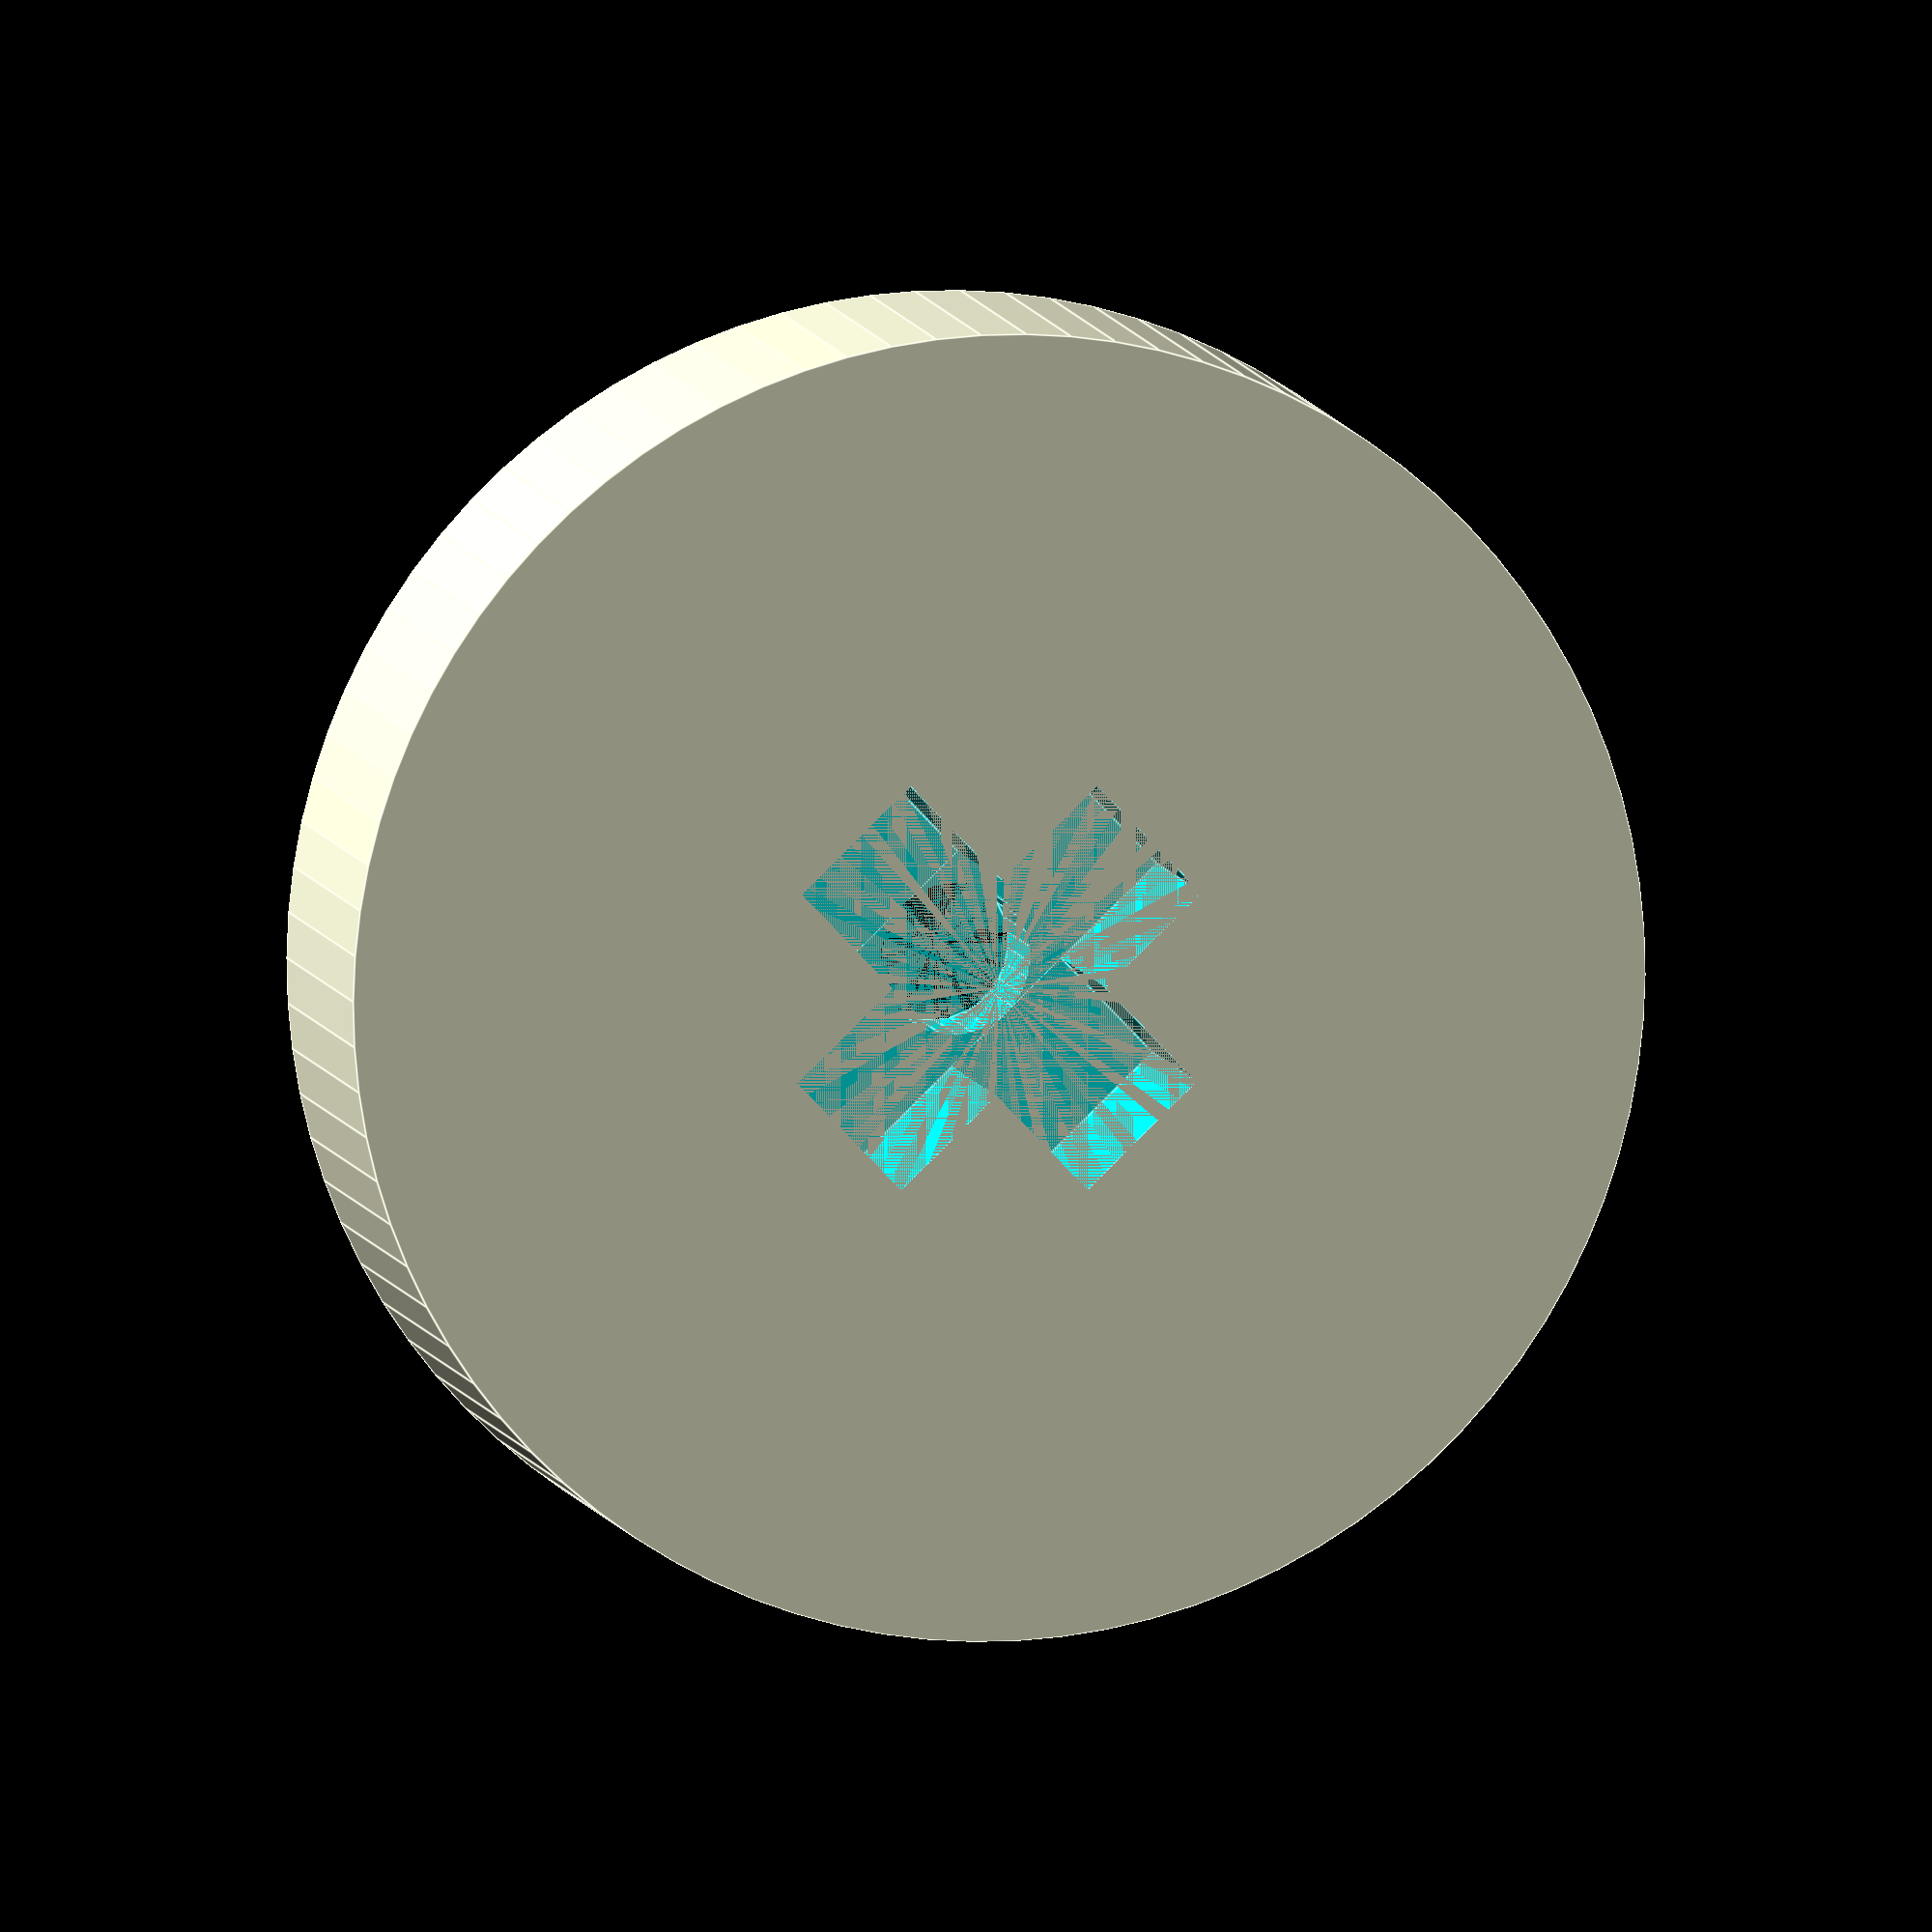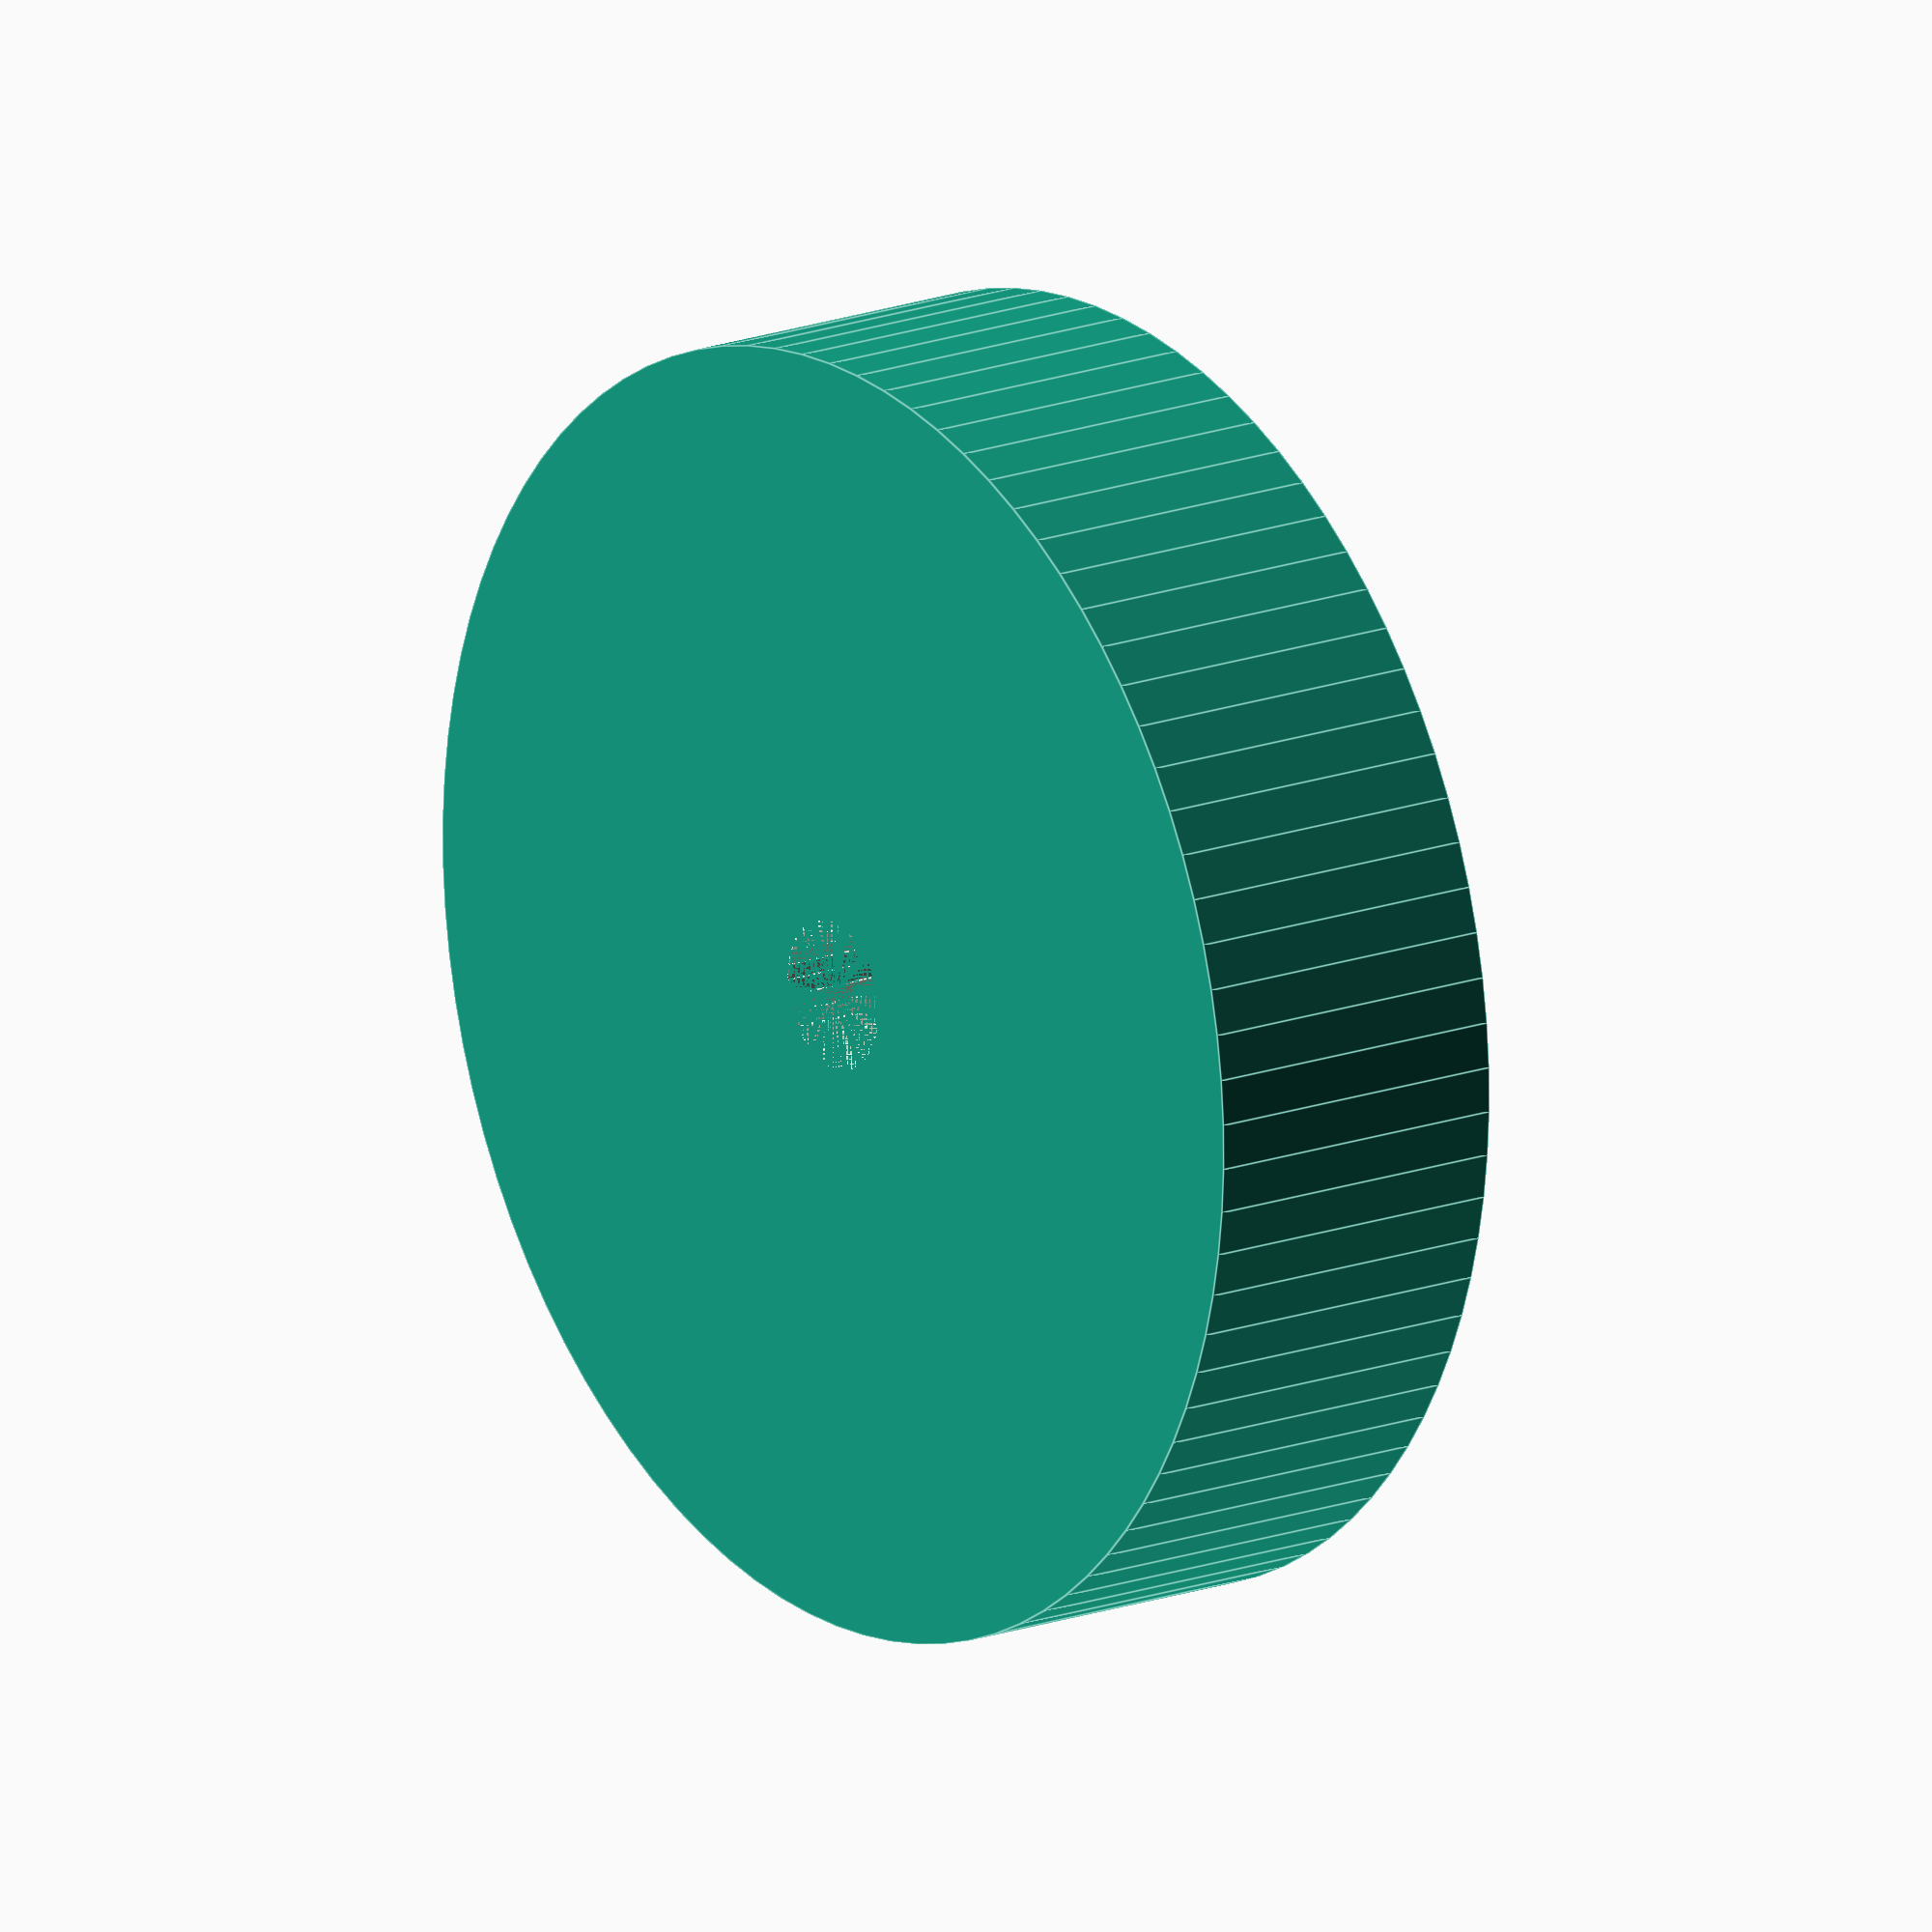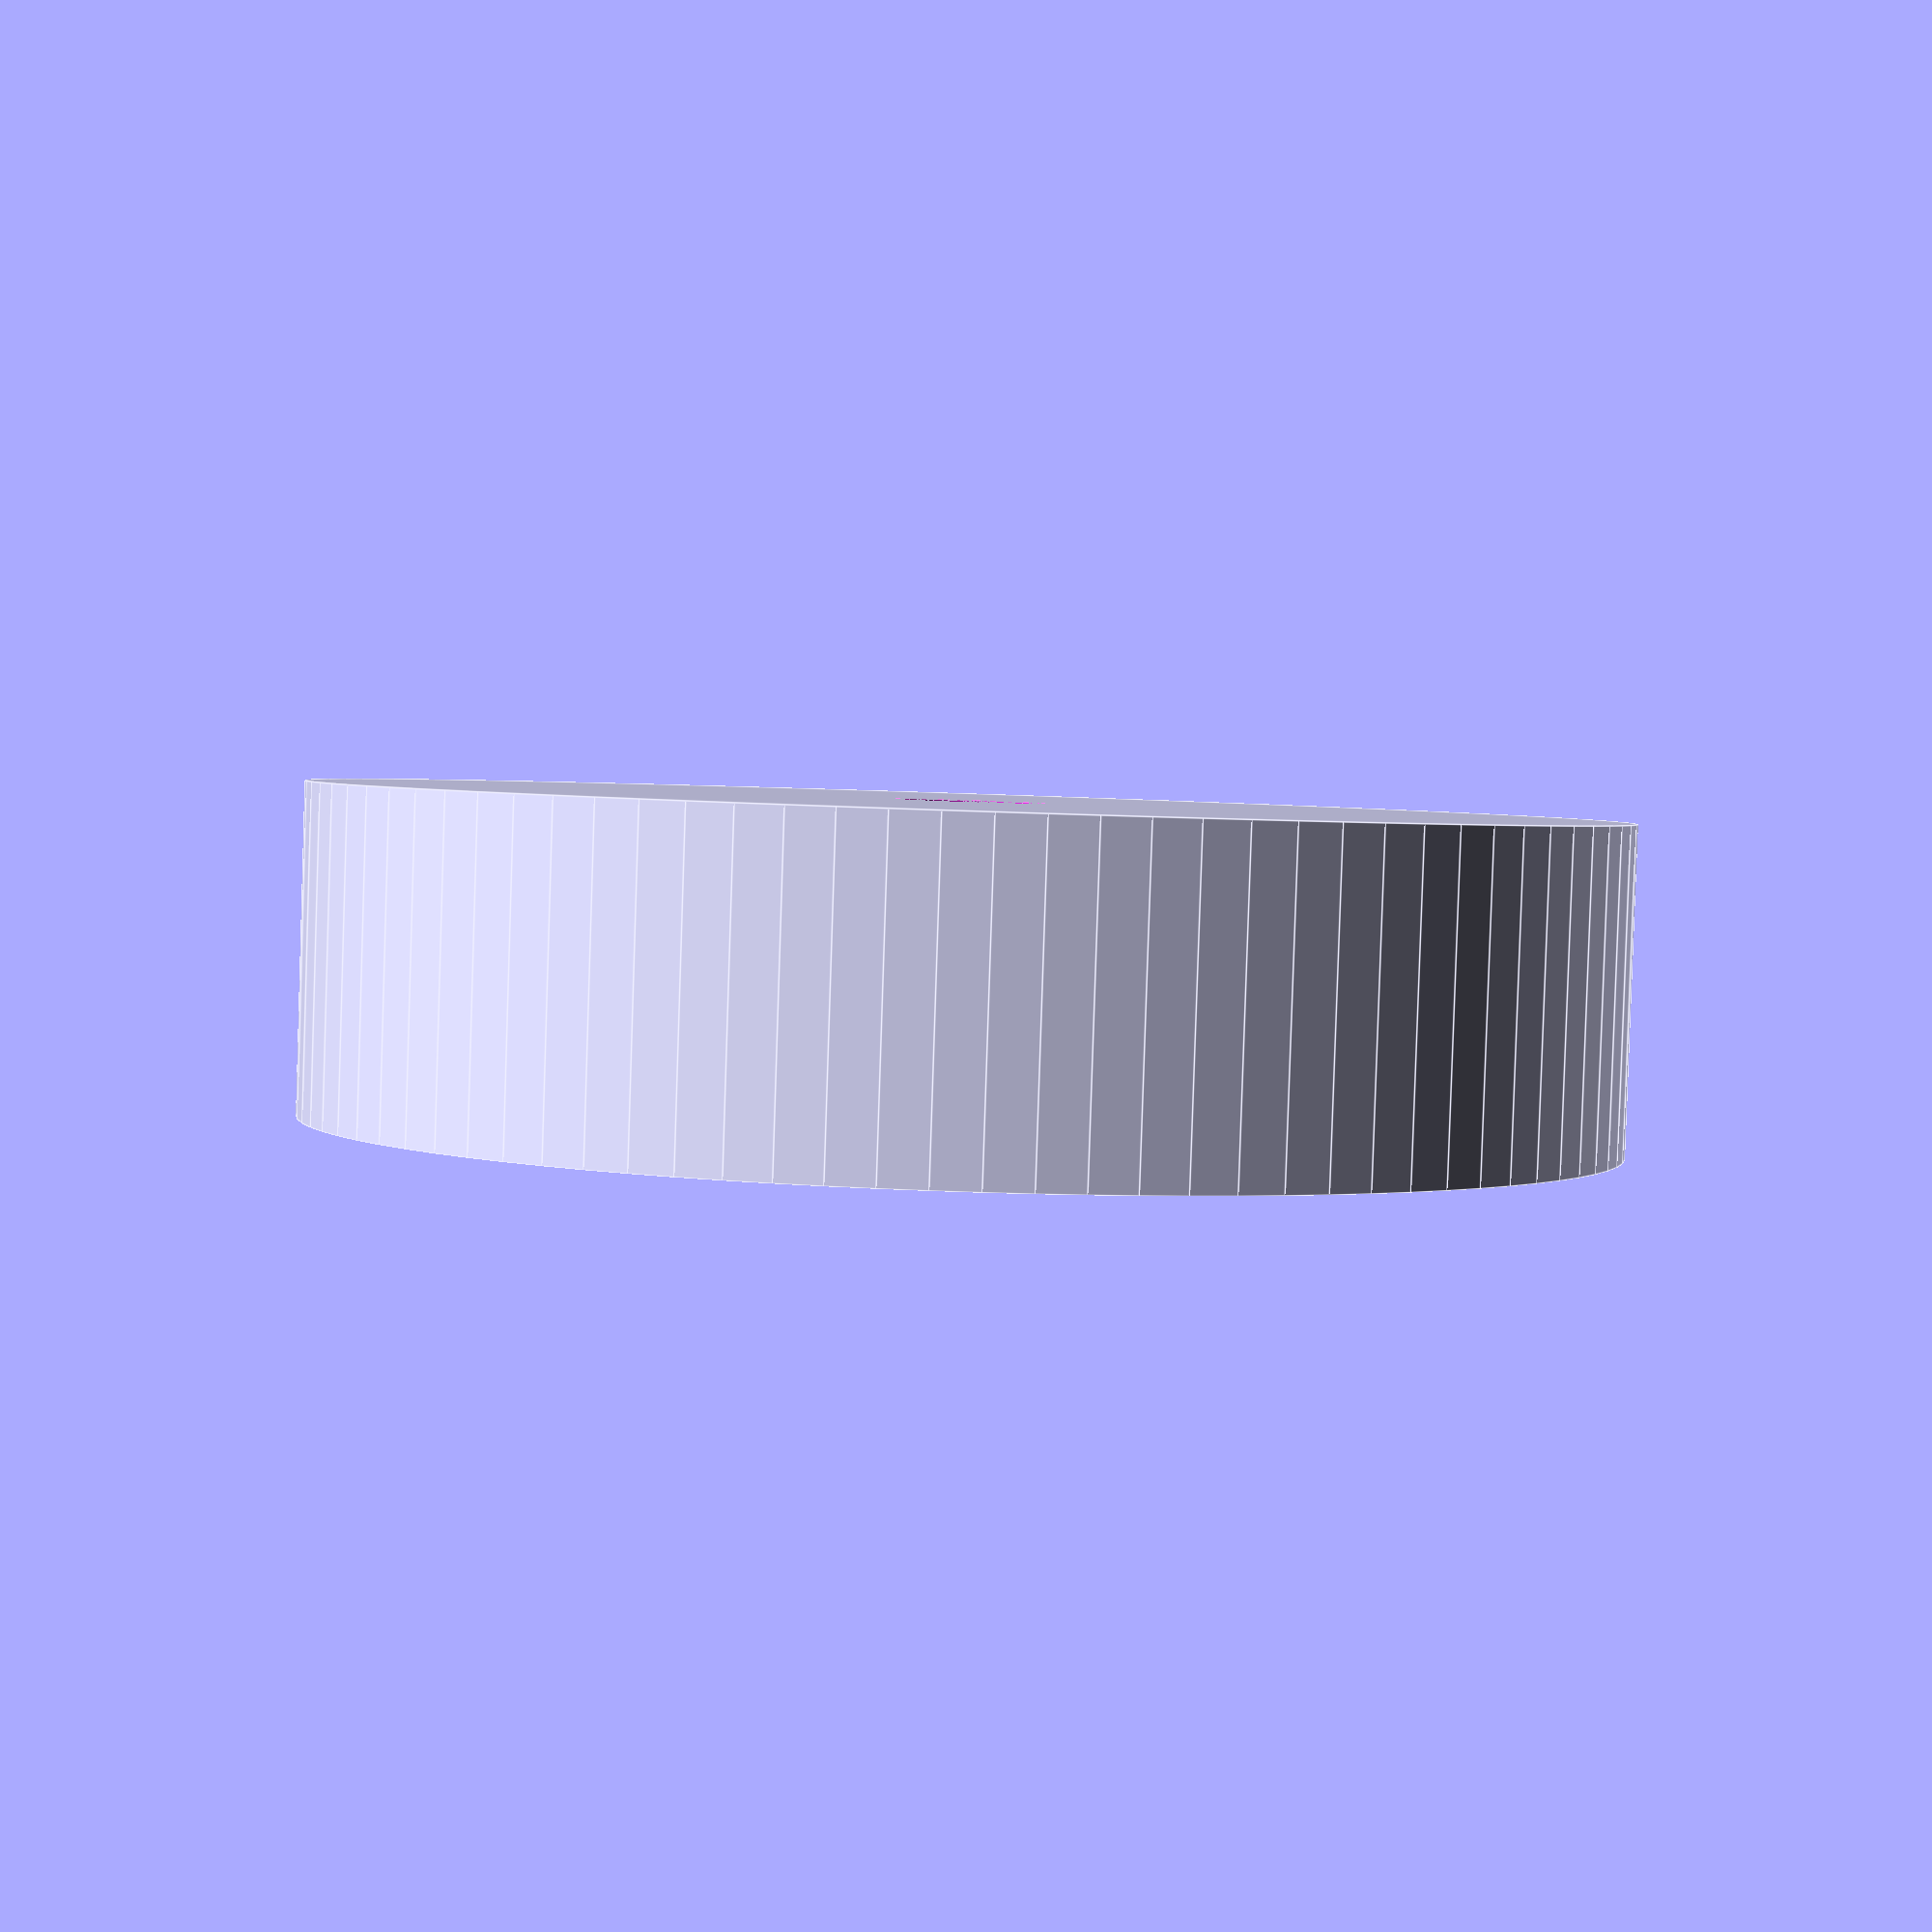
<openscad>
difference(){
    thickness=3;
    //Main outer wheel
    cylinder(r=6, h=thickness,$fn=90);
    
    //pin in the middle
    cylinder(r=0.7, h=thickness, $fn=30);
    
    //crosspieces
    //todo 2 is a guess
    hole_depth = 2;
    translate([0,0,thickness-(hole_depth/2)]){
        cube([1.4, 3.85, hole_depth], center=true);
        cube([3.85, 1.4, hole_depth], center=true);
    }
}
    
</openscad>
<views>
elev=352.1 azim=136.4 roll=348.3 proj=o view=edges
elev=162.7 azim=266.5 roll=306.3 proj=o view=edges
elev=267.3 azim=131.7 roll=1.9 proj=p view=edges
</views>
